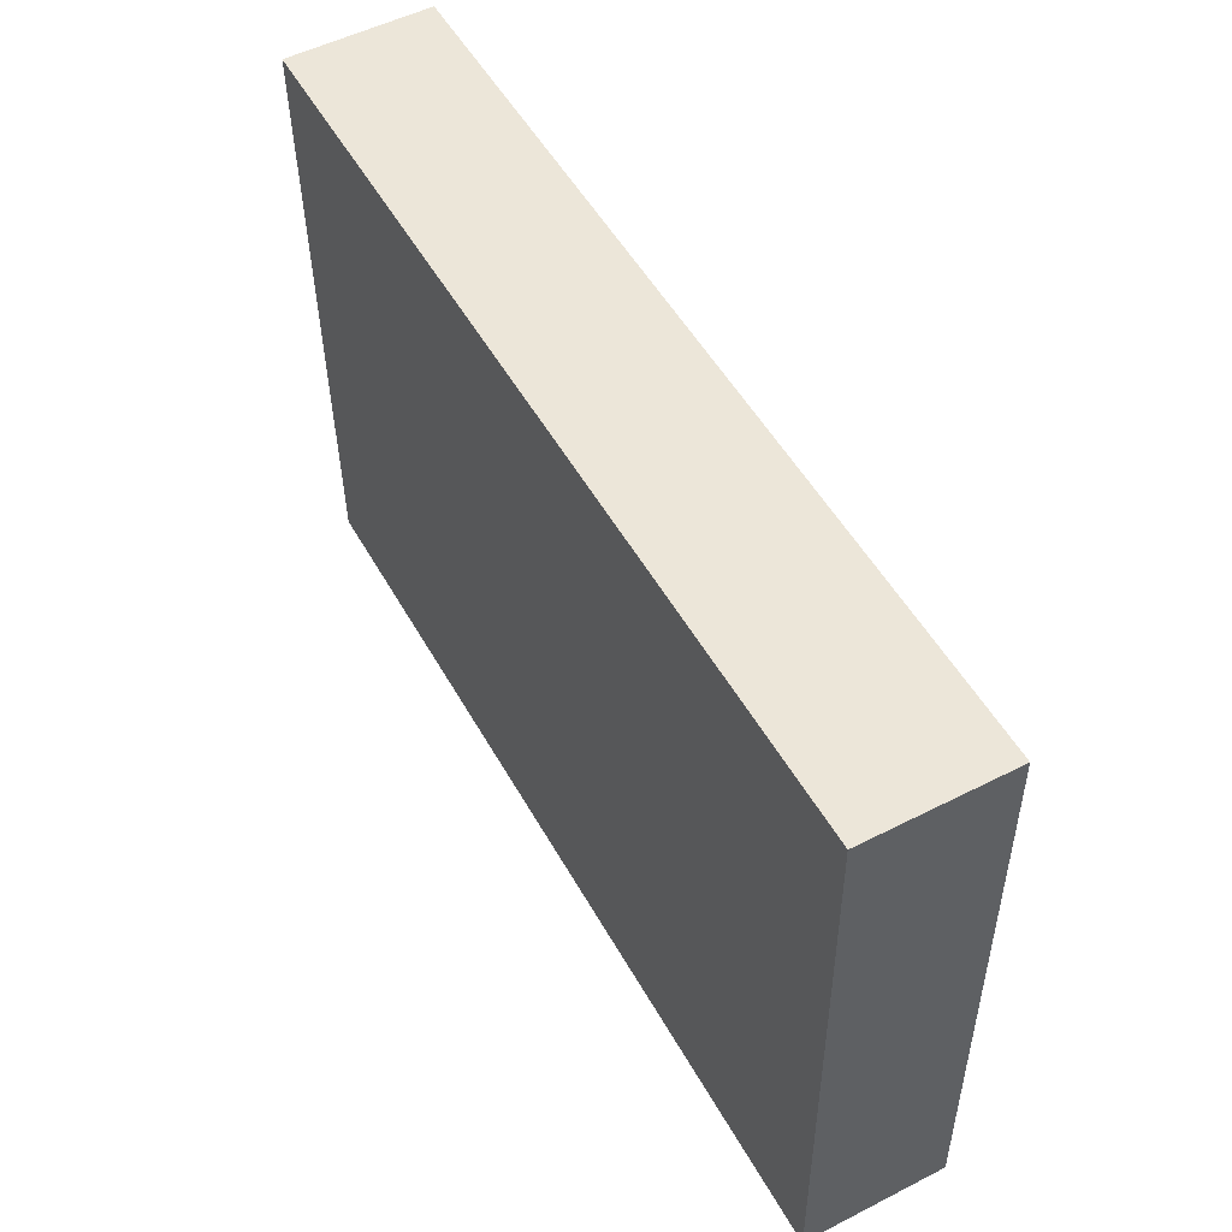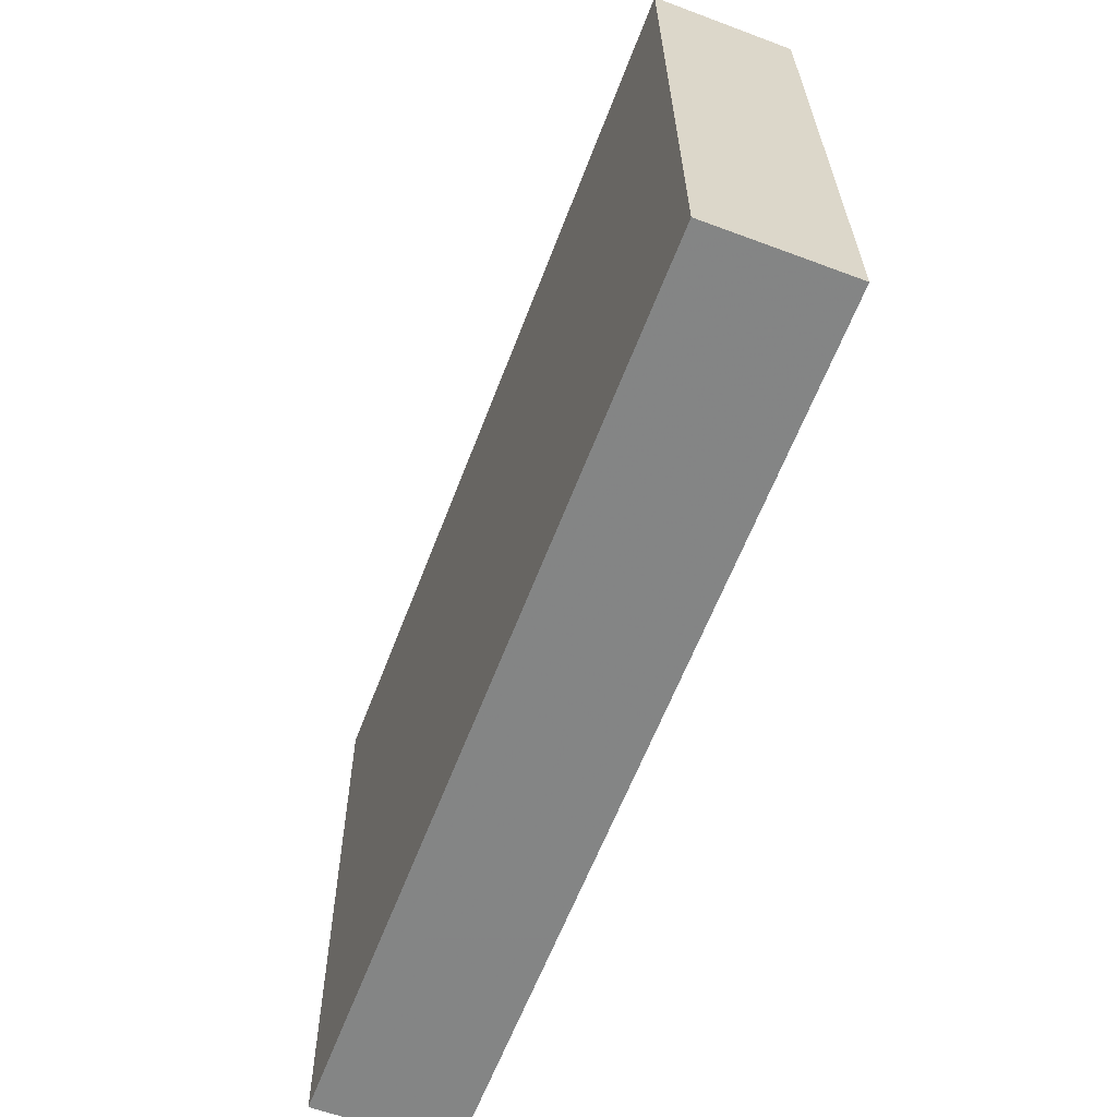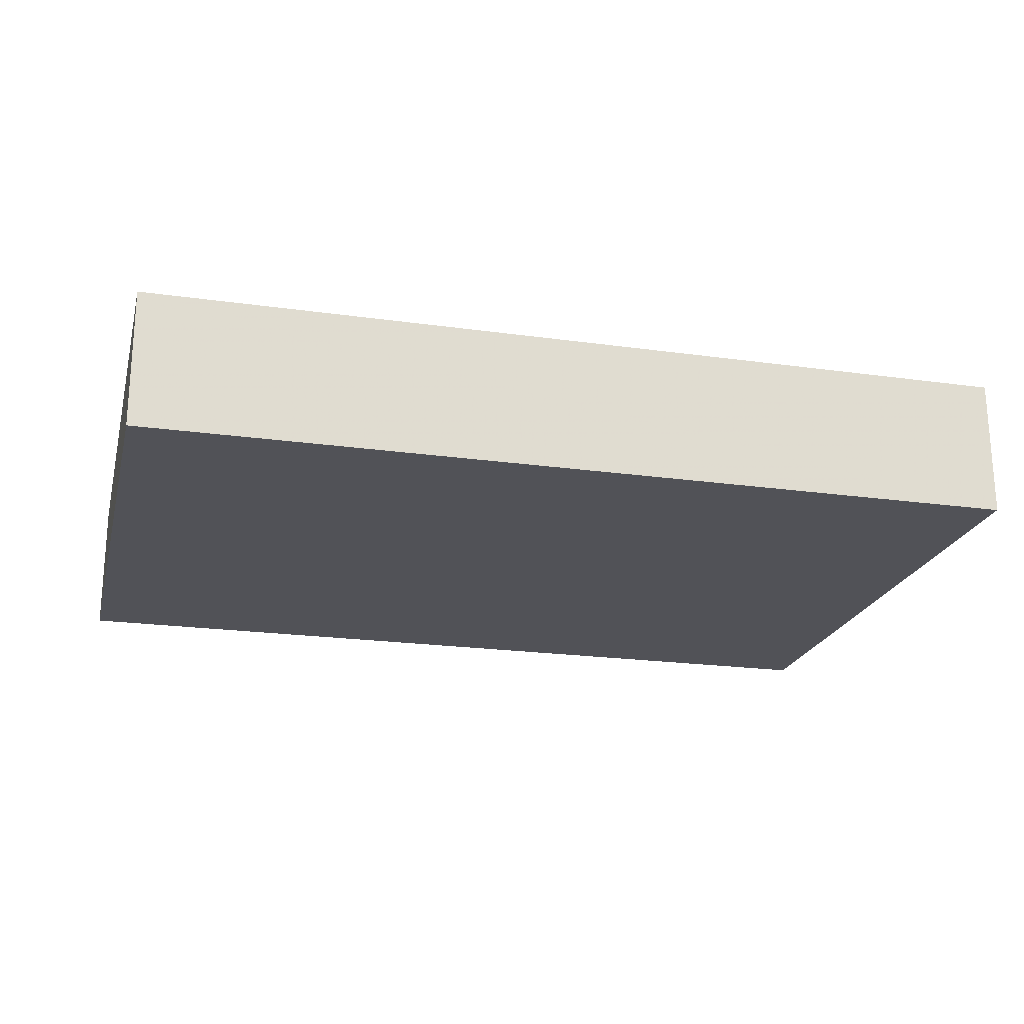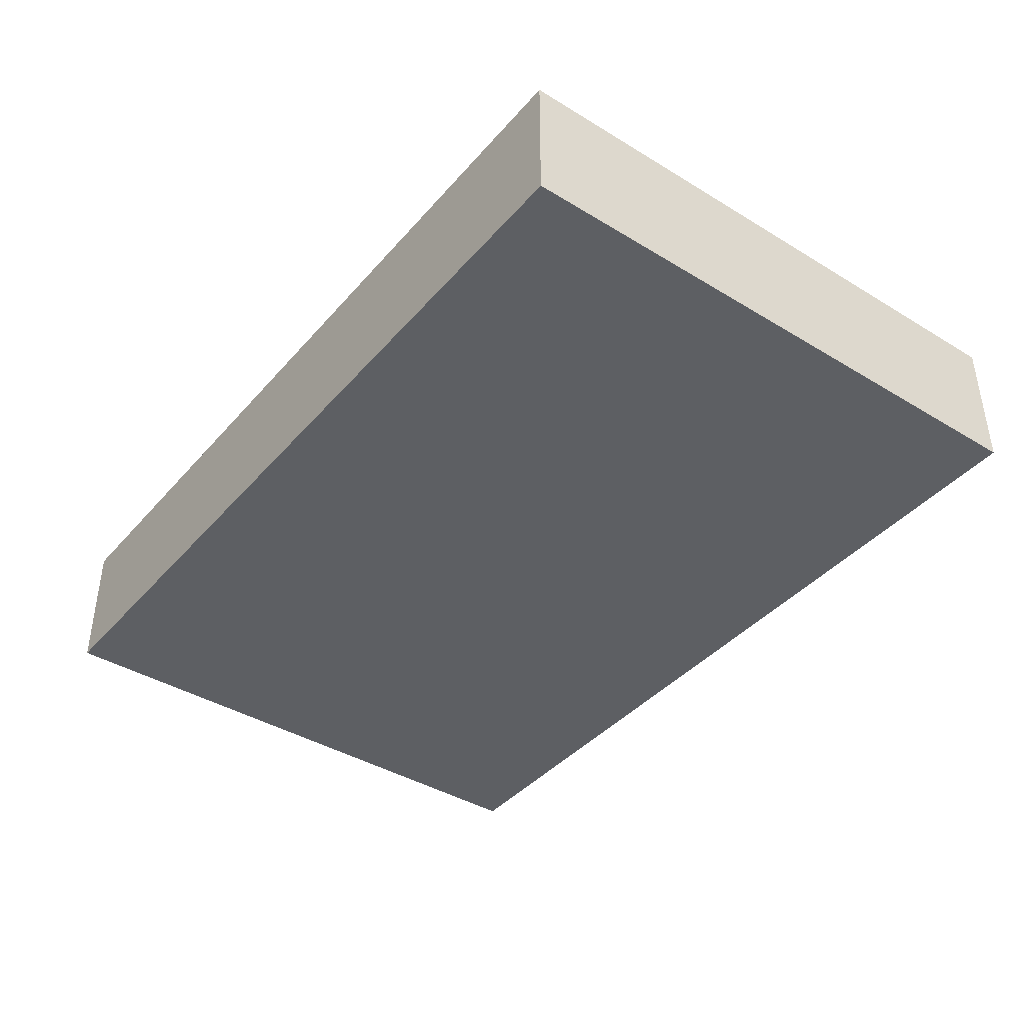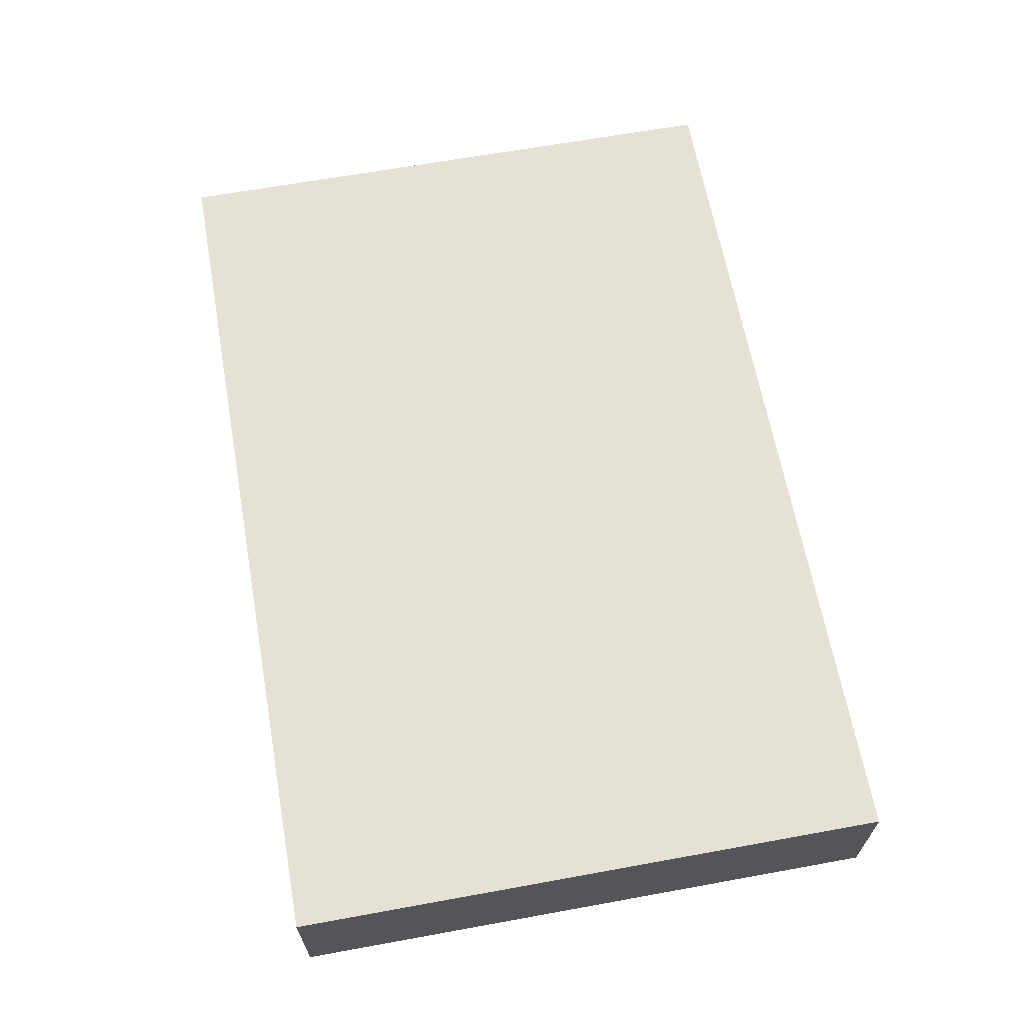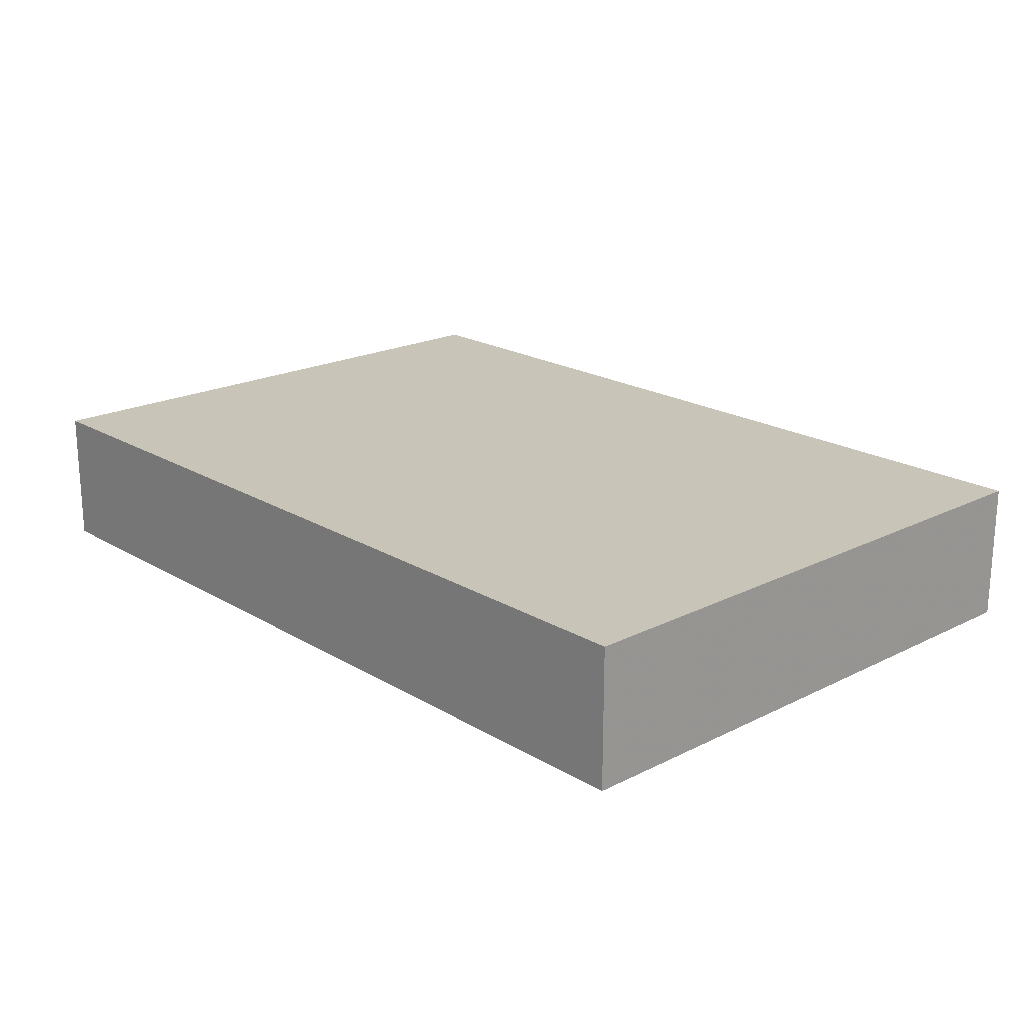
<metadata>
{"format":"obj","ext":"obj","renderer":"f3d","projection":"perspective","resolution":1024,"background":"white","views":[{"elev":53.1,"azim":61.4,"up":"+Z"},{"elev":-60.5,"azim":69.1,"up":"+Z"},{"elev":-21.5,"azim":164.9,"up":"+Y"},{"elev":-40.4,"azim":-127.9,"up":"+Y"},{"elev":64.6,"azim":78.5,"up":"+Y"},{"elev":20.1,"azim":-133.7,"up":"+Y"}]}
</metadata>
<code>
v 30 0 21.25
v 31 0 -30
v -45 0 -31.5
v -46 0 19.5
v 30 0 21.25
v 30 12 21.25
v 31 12 -30
v -45 12 -31.5
v -46 12 19.5
v 30 12 21.25
v 5 0 3.583
f 6 1 2
f 2 7 6
f 7 2 3
f 3 8 7
f 8 3 4
f 4 9 8
f 9 4 5
f 5 10 9
f 10 5 1
f 1 6 10
f 11 4 3
f 3 2 11
f 1 11 2
f 5 11 1
f 4 11 5
f 7 8 9
f 9 10 6 7

</code>
